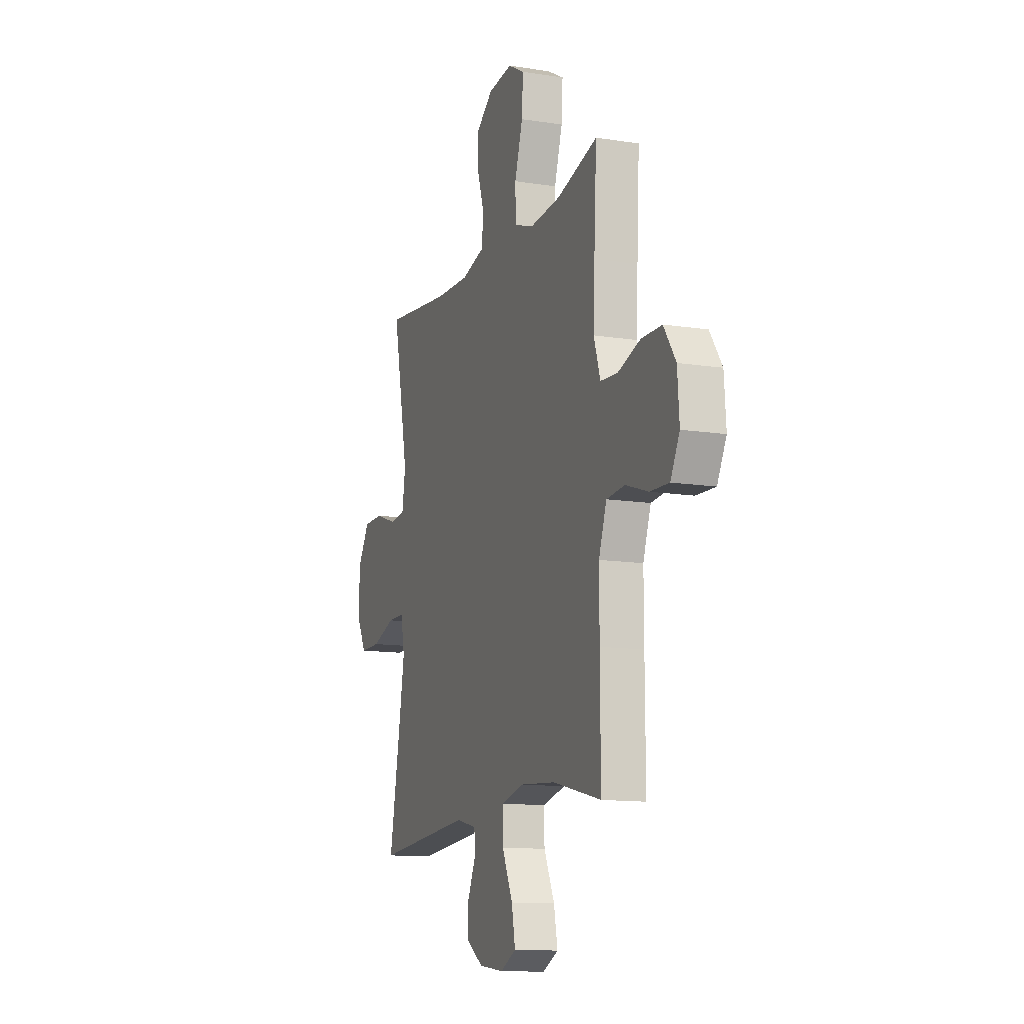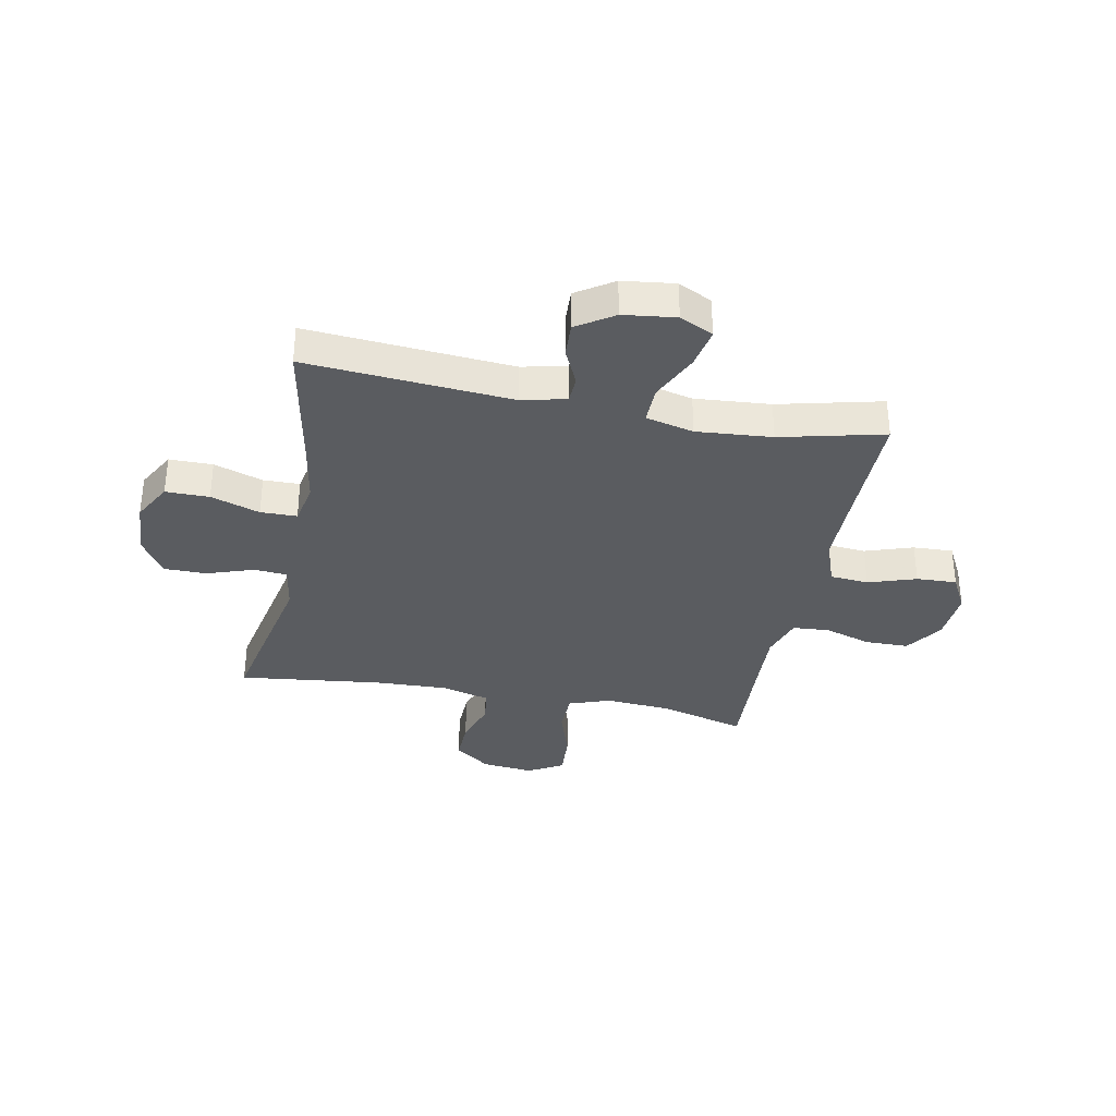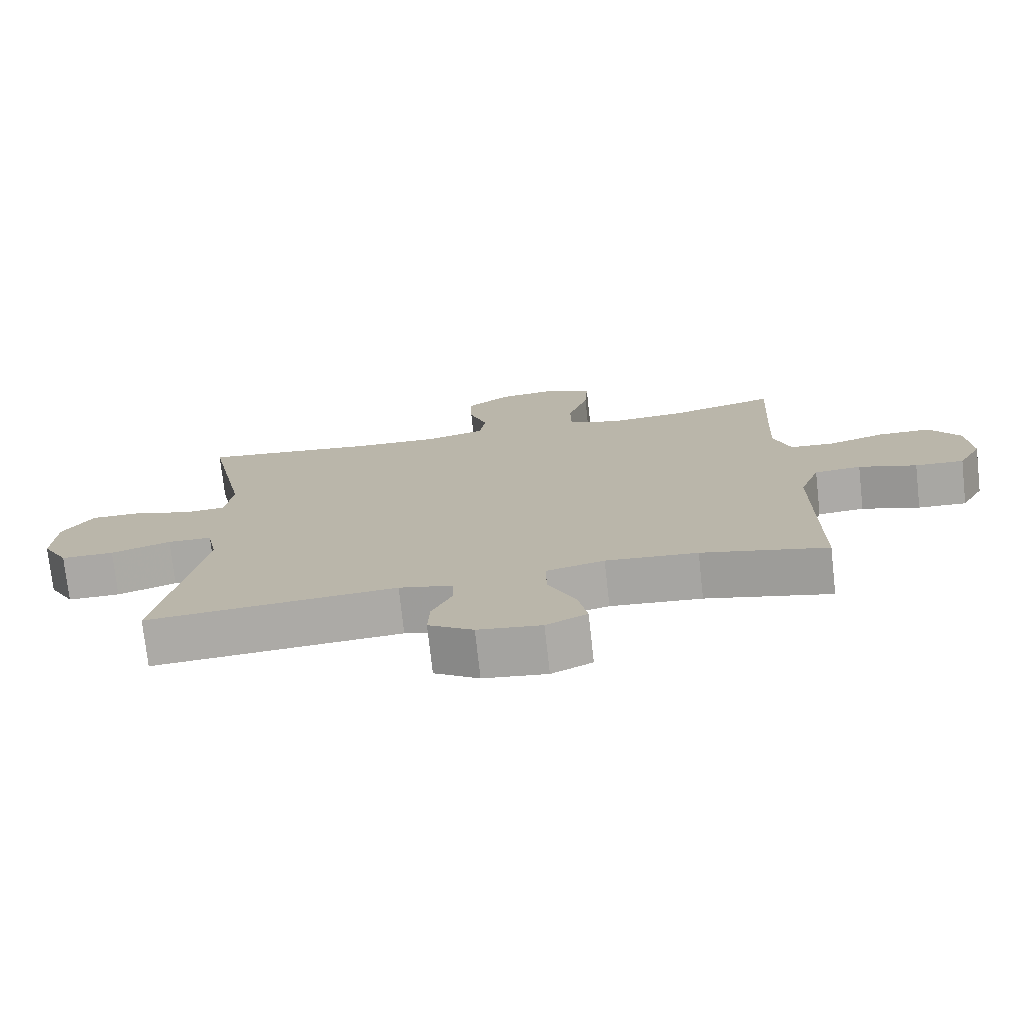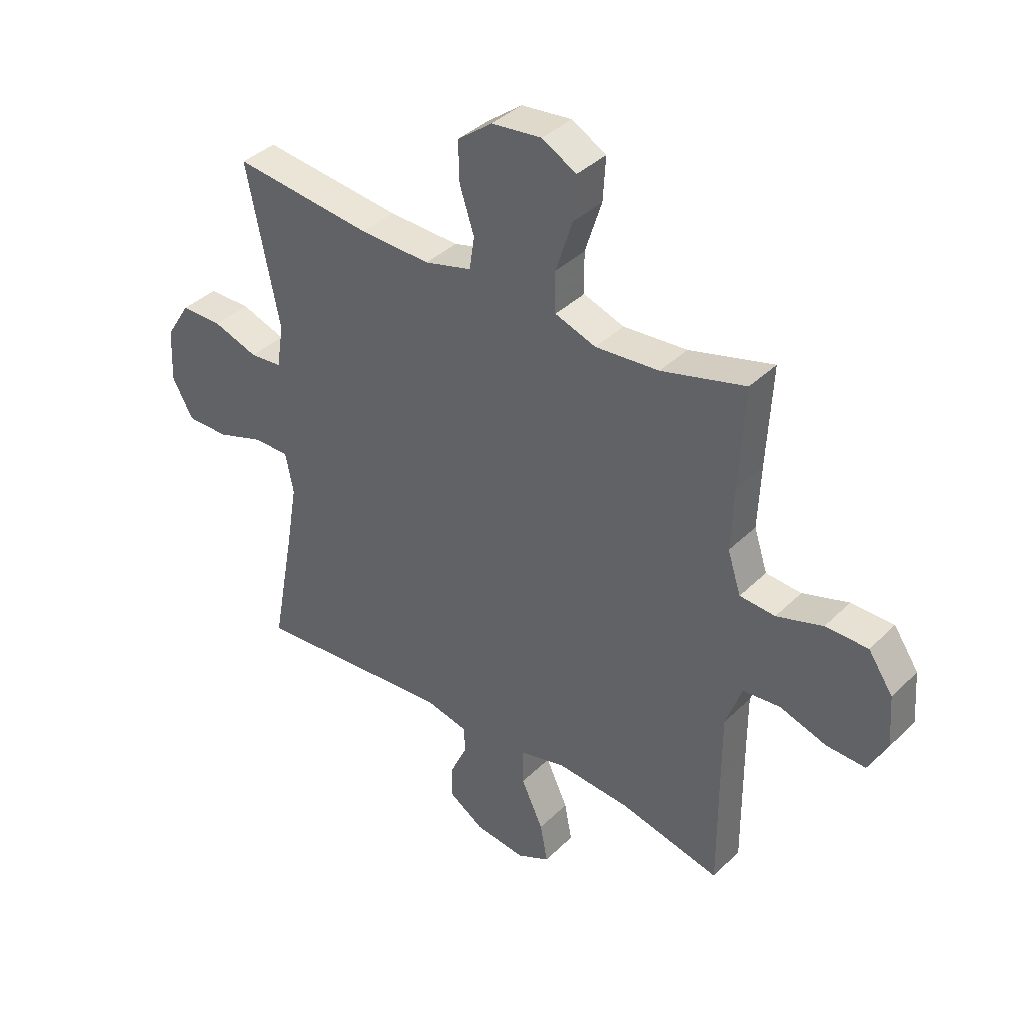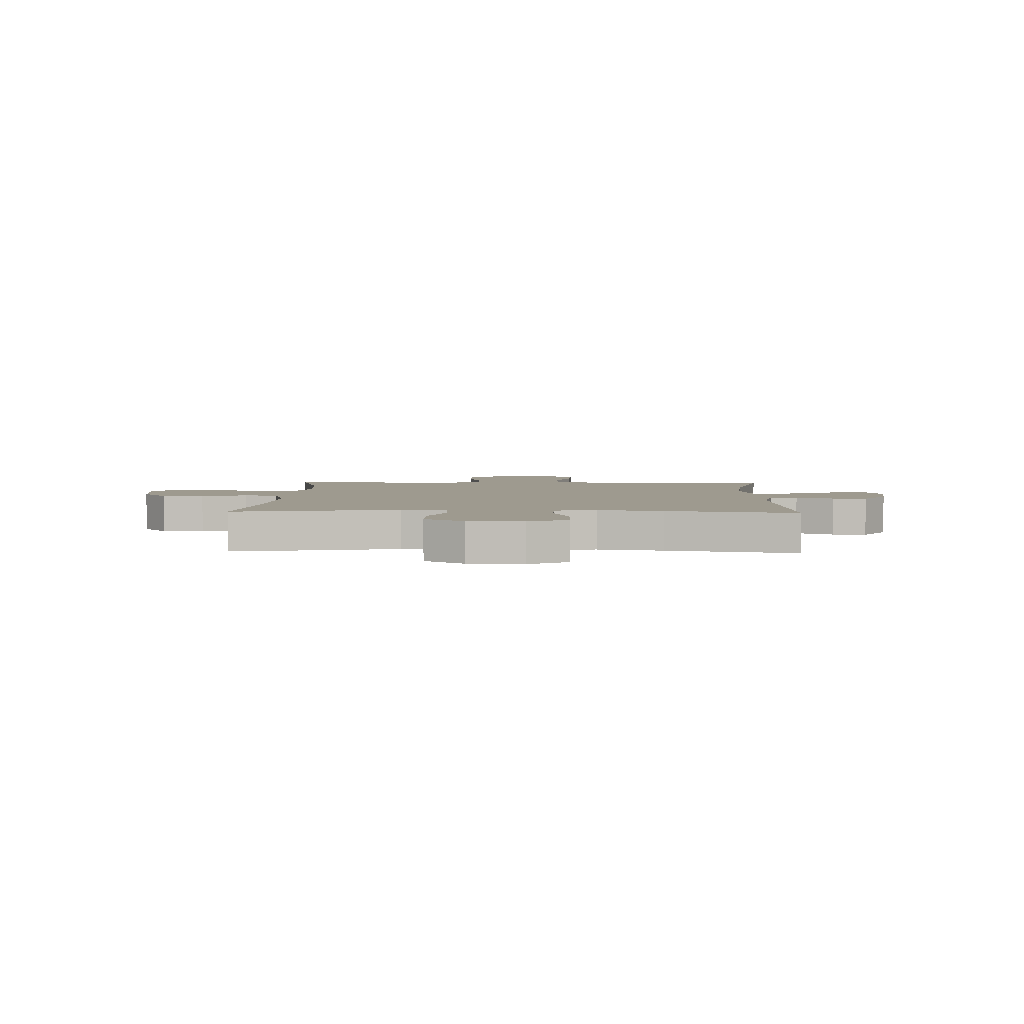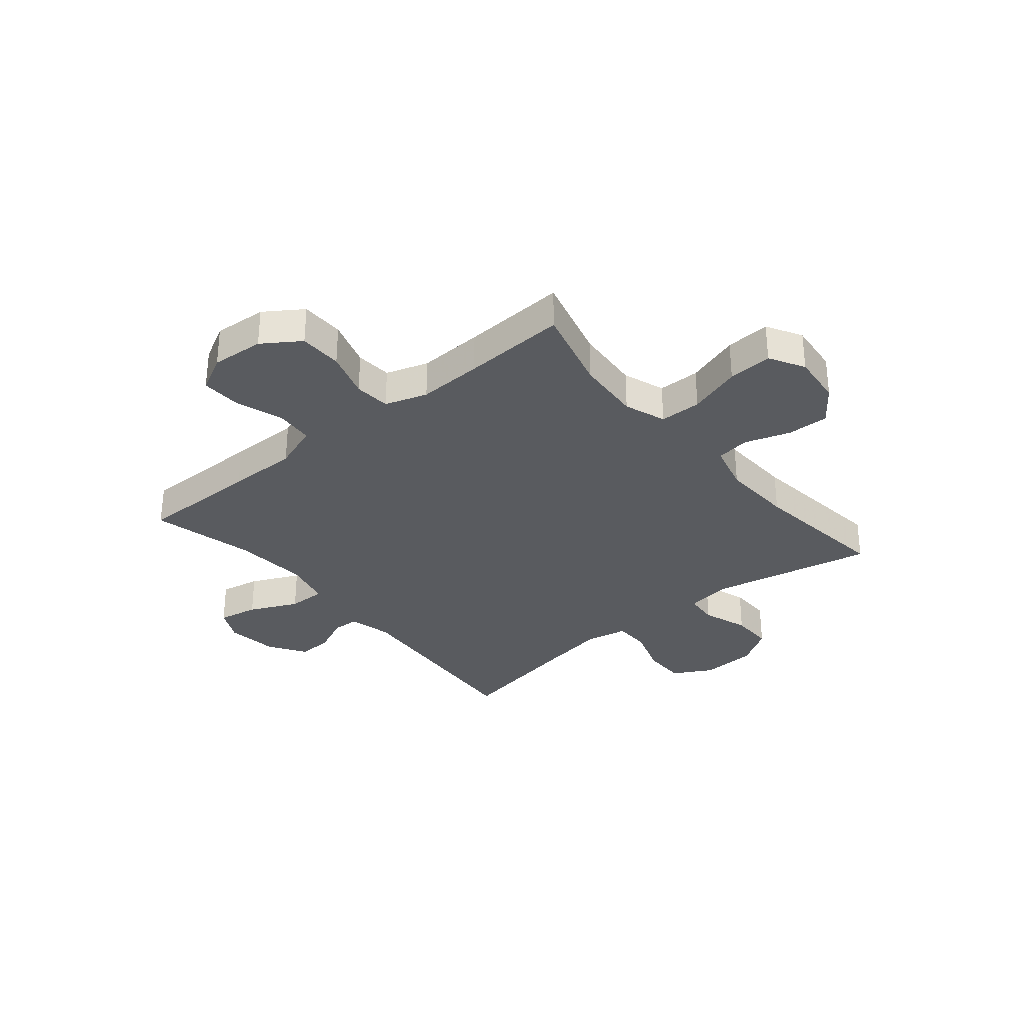
<metadata>
{"format":"obj","ext":"obj","renderer":"f3d","projection":"perspective","resolution":1024,"background":"white","views":[{"elev":-12.6,"azim":-110.1,"up":"+Z"},{"elev":-34.1,"azim":168.9,"up":"+Y"},{"elev":-75.1,"azim":-173.7,"up":"+Z"},{"elev":38.1,"azim":-140.7,"up":"+Z"},{"elev":3.8,"azim":92.0,"up":"+Y"},{"elev":-32.0,"azim":-50.3,"up":"+Y"}]}
</metadata>
<code>
v -0.5 0.07 0.5
v -0.343 0.07 0.458
v -0.224 0.07 0.449
v -0.148 0.07 0.476
v -0.147 0.07 0.552
v -0.178 0.07 0.649
v -0.183 0.07 0.73
v -0.119 0.07 0.766
v -0.025 0.07 0.756
v 0.04 0.07 0.707
v 0.038 0.07 0.631
v 0.011 0.07 0.549
v 0.02 0.07 0.487
v 0.108 0.07 0.464
v 0.24 0.07 0.469
v 0.5 0.07 0.5
v 0.439 0.07 0.201
v 0.452 0.07 0.119
v 0.512 0.07 0.114
v 0.596 0.07 0.143
v 0.674 0.07 0.143
v 0.719 0.07 0.072
v 0.724 0.07 -0.029
v 0.685 0.07 -0.1
v 0.606 0.07 -0.1
v 0.517 0.07 -0.07
v 0.451 0.07 -0.071
v 0.436 0.07 -0.146
v 0.456 0.07 -0.264
v 0.5 0.07 -0.5
v 0.127 0.07 -0.471
v 0.047 0.07 -0.49
v 0.045 0.07 -0.539
v 0.076 0.07 -0.606
v 0.079 0.07 -0.669
v 0.012 0.07 -0.713
v -0.083 0.07 -0.725
v -0.144 0.07 -0.695
v -0.13 0.07 -0.622
v -0.089 0.07 -0.534
v -0.088 0.07 -0.465
v -0.175 0.07 -0.444
v -0.312 0.07 -0.455
v -0.5 0.07 -0.5
v -0.499 0.07 -0.279
v -0.499 0.07 -0.151
v -0.529 0.07 -0.067
v -0.599 0.07 -0.061
v -0.686 0.07 -0.09
v -0.759 0.07 -0.093
v -0.794 0.07 -0.027
v -0.787 0.07 0.069
v -0.741 0.07 0.137
v -0.662 0.07 0.138
v -0.576 0.07 0.111
v -0.51 0.07 0.116
v -0.485 0.07 0.193
v -0.49 0.07 0.311
v -0.5 0 0.5
v -0.343 0 0.458
v -0.224 0 0.449
v -0.148 0 0.476
v -0.147 0 0.552
v -0.178 0 0.649
v -0.183 0 0.73
v -0.119 0 0.766
v -0.025 0 0.756
v 0.04 0 0.707
v 0.038 0 0.631
v 0.011 0 0.549
v 0.02 0 0.487
v 0.108 0 0.464
v 0.24 0 0.469
v 0.5 0 0.5
v 0.439 0 0.201
v 0.452 0 0.119
v 0.512 0 0.114
v 0.596 0 0.143
v 0.674 0 0.143
v 0.719 0 0.072
v 0.724 0 -0.029
v 0.685 0 -0.1
v 0.606 0 -0.1
v 0.517 0 -0.07
v 0.451 0 -0.071
v 0.436 0 -0.146
v 0.456 0 -0.264
v 0.5 0 -0.5
v 0.127 0 -0.471
v 0.047 0 -0.49
v 0.045 0 -0.539
v 0.076 0 -0.606
v 0.079 0 -0.669
v 0.012 0 -0.713
v -0.083 0 -0.725
v -0.144 0 -0.695
v -0.13 0 -0.622
v -0.089 0 -0.534
v -0.088 0 -0.465
v -0.175 0 -0.444
v -0.312 0 -0.455
v -0.5 0 -0.5
v -0.499 0 -0.279
v -0.499 0 -0.151
v -0.529 0 -0.067
v -0.599 0 -0.061
v -0.686 0 -0.09
v -0.759 0 -0.093
v -0.794 0 -0.027
v -0.787 0 0.069
v -0.741 0 0.137
v -0.662 0 0.138
v -0.576 0 0.111
v -0.51 0 0.116
v -0.485 0 0.193
v -0.49 0 0.311
f 52 53 54 55
f 52 55 56
f 51 52 56
f 48 49 50 51
f 47 48 51 56
f 46 47 56 57
f 43 44 45
f 42 43 45 46
f 41 42 46 57
f 37 38 39 40
f 37 40 41
f 36 37 41
f 33 34 35 36
f 32 33 36 41
f 31 32 41 57
f 29 30 31 57
f 23 24 25 26
f 23 26 27
f 22 23 27
f 19 20 21 22
f 18 19 22 27
f 17 18 27 28
f 15 16 17
f 14 15 17 28
f 9 10 11 12
f 9 12 13
f 8 9 13
f 5 6 7 8
f 4 5 8 13
f 3 4 13 14
f 58 1 2
f 58 2 3
f 28 29 57 58
f 3 14 28 58
f 113 112 111 110
f 114 113 110
f 114 110 109
f 109 108 107 106
f 114 109 106 105
f 115 114 105 104
f 103 102 101
f 104 103 101 100
f 115 104 100 99
f 98 97 96 95
f 99 98 95
f 99 95 94
f 94 93 92 91
f 99 94 91 90
f 115 99 90 89
f 115 89 88 87
f 84 83 82 81
f 85 84 81
f 85 81 80
f 80 79 78 77
f 85 80 77 76
f 86 85 76 75
f 75 74 73
f 86 75 73 72
f 70 69 68 67
f 71 70 67
f 71 67 66
f 66 65 64 63
f 71 66 63 62
f 72 71 62 61
f 60 59 116
f 61 60 116
f 116 115 87 86
f 116 86 72 61
f 1 59 60 2
f 2 60 61 3
f 3 61 62 4
f 4 62 63 5
f 5 63 64 6
f 6 64 65 7
f 7 65 66 8
f 8 66 67 9
f 9 67 68 10
f 10 68 69 11
f 11 69 70 12
f 12 70 71 13
f 13 71 72 14
f 14 72 73 15
f 15 73 74 16
f 16 74 75 17
f 17 75 76 18
f 18 76 77 19
f 19 77 78 20
f 20 78 79 21
f 21 79 80 22
f 22 80 81 23
f 23 81 82 24
f 24 82 83 25
f 25 83 84 26
f 26 84 85 27
f 27 85 86 28
f 28 86 87 29
f 29 87 88 30
f 30 88 89 31
f 31 89 90 32
f 32 90 91 33
f 33 91 92 34
f 34 92 93 35
f 35 93 94 36
f 36 94 95 37
f 37 95 96 38
f 38 96 97 39
f 39 97 98 40
f 40 98 99 41
f 41 99 100 42
f 42 100 101 43
f 43 101 102 44
f 44 102 103 45
f 45 103 104 46
f 46 104 105 47
f 47 105 106 48
f 48 106 107 49
f 49 107 108 50
f 50 108 109 51
f 51 109 110 52
f 52 110 111 53
f 53 111 112 54
f 54 112 113 55
f 55 113 114 56
f 56 114 115 57
f 57 115 116 58
f 58 116 59 1

</code>
